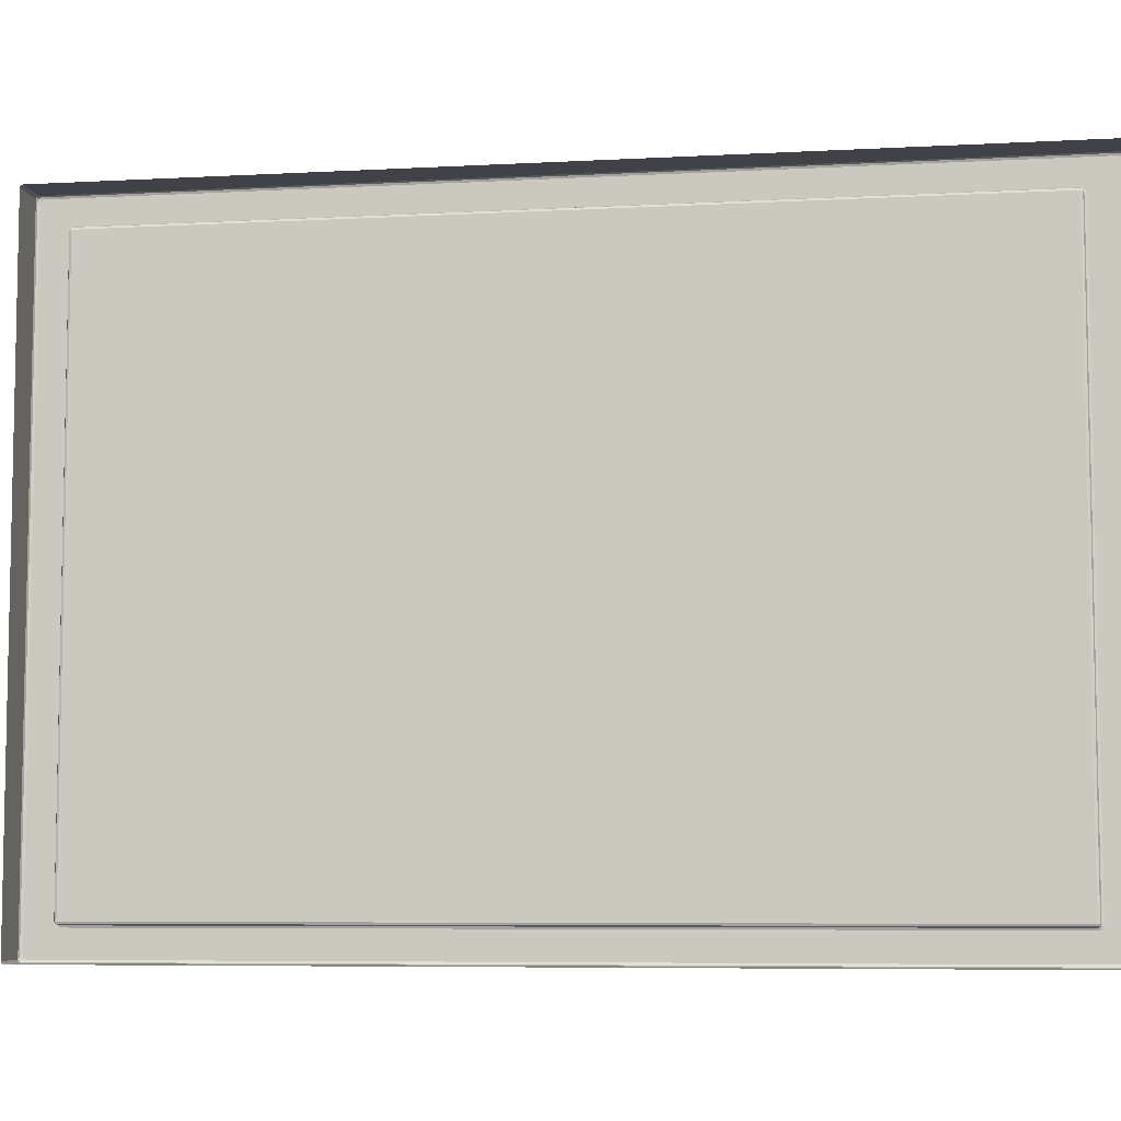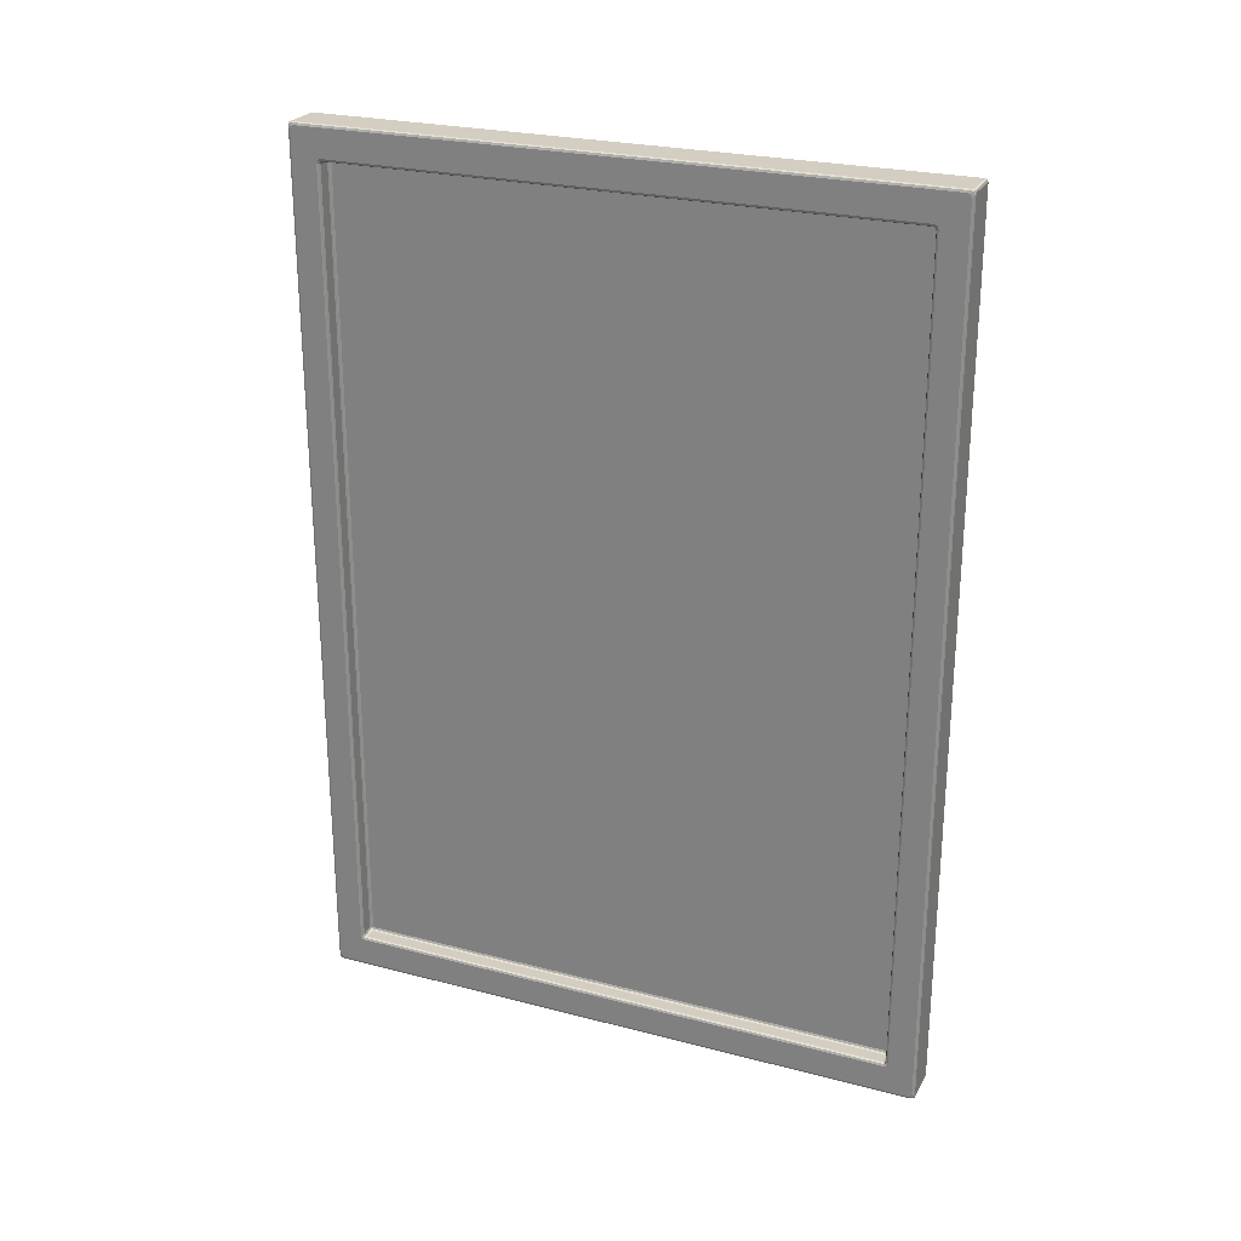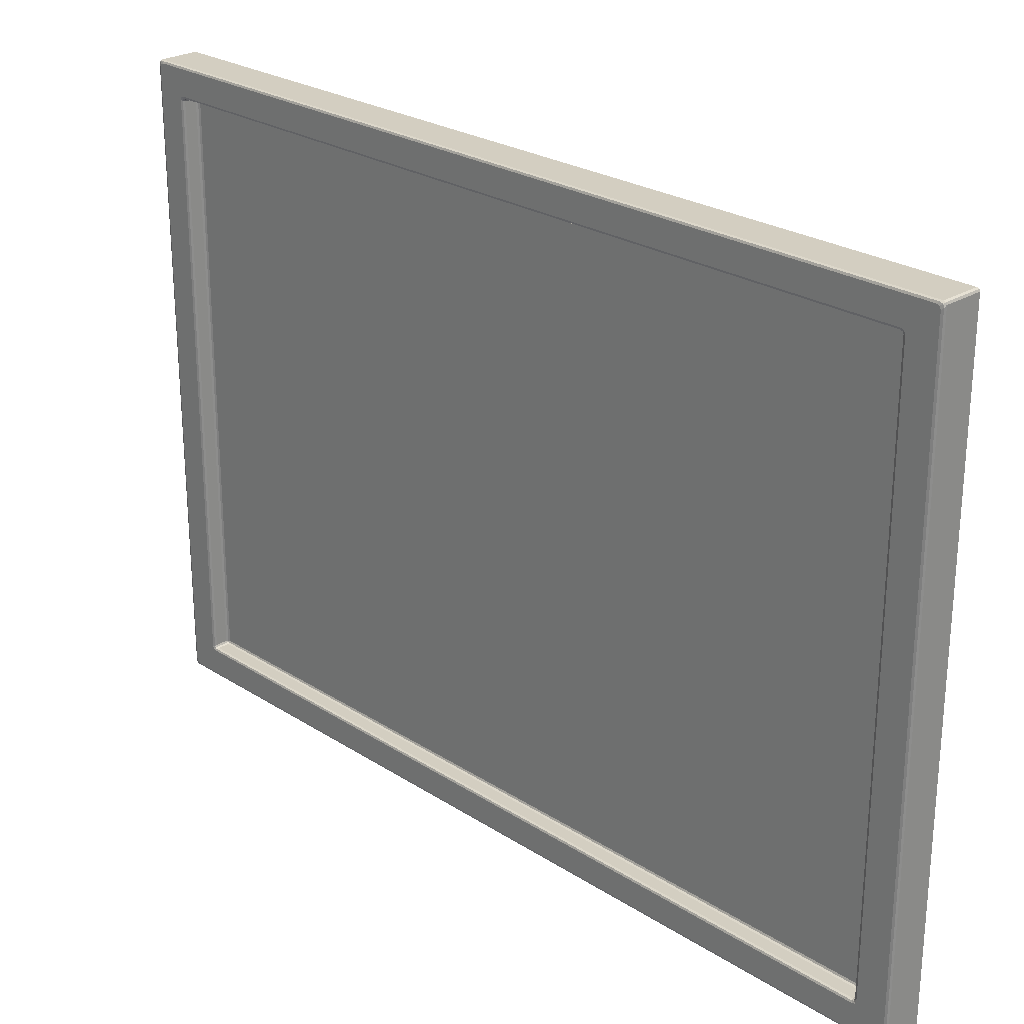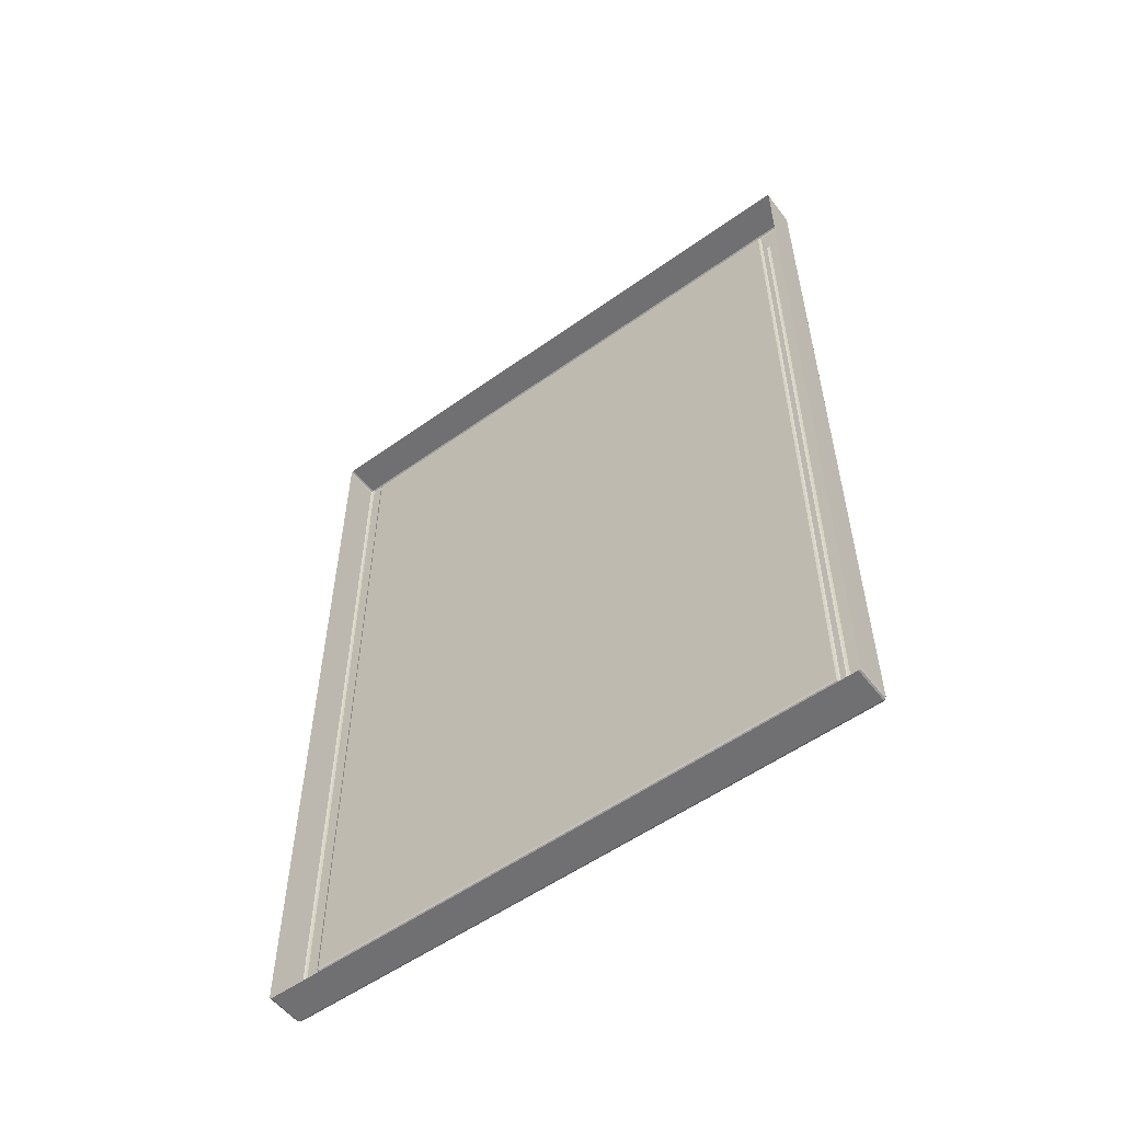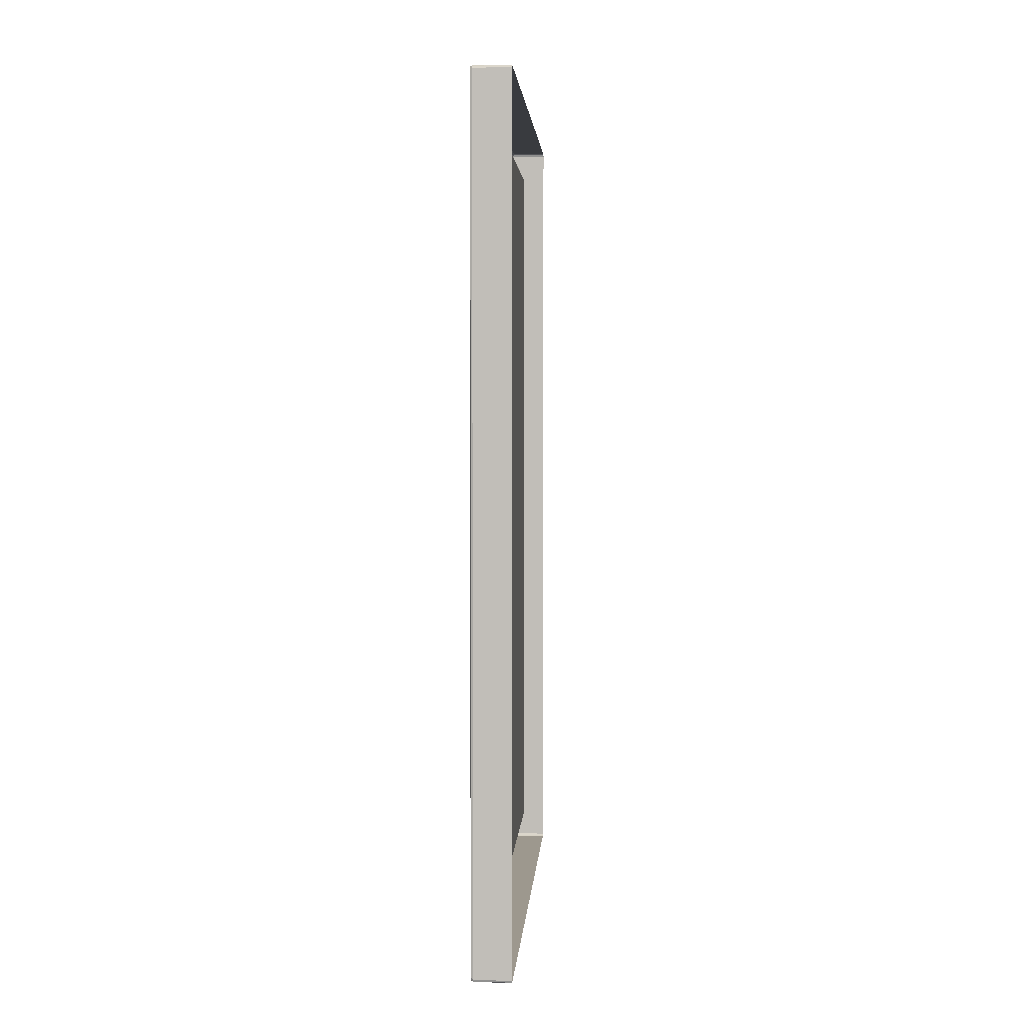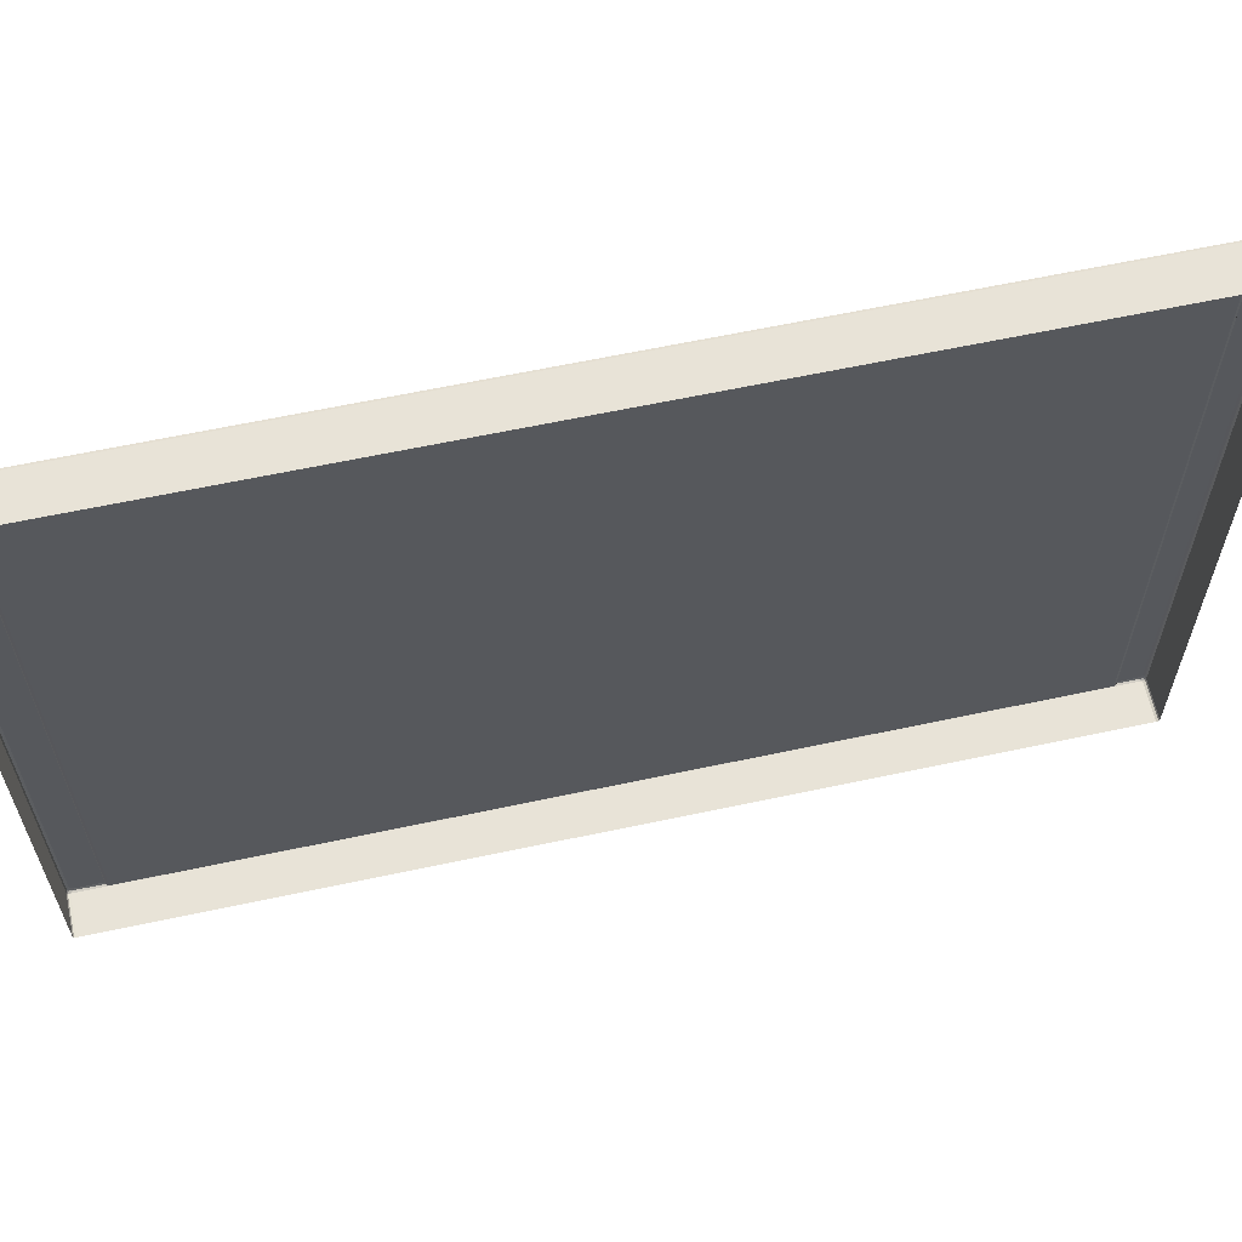
<metadata>
{"format":"obj","ext":"obj","renderer":"f3d","projection":"perspective","resolution":1024,"background":"white","views":[{"elev":-6.8,"azim":-81.0,"up":"+Z"},{"elev":25.1,"azim":112.9,"up":"+Y"},{"elev":25.3,"azim":135.8,"up":"+Z"},{"elev":-55.0,"azim":-53.0,"up":"+Y"},{"elev":3.2,"azim":-176.3,"up":"+Y"},{"elev":62.1,"azim":-102.3,"up":"+Z"}]}
</metadata>
<code>
o Plane.001_Plane.013
v -0.006483 1.102 0.7754
v -0.006483 1.094 0.7819
v -0 1.084 0.7754
v -0 1.094 0.7662
v -0.006483 1.099 0.78
v -0.001887 1.097 0.7776
v -0.001899 1.089 0.78
v -0 1.091 0.7727
v -0.001899 1.099 0.7708
v -0.006482 -1.094 0.7819
v -0.006482 -1.102 0.7754
v 1e-06 -1.094 0.7662
v 1e-06 -1.084 0.7754
v -0.006482 -1.099 0.78
v -0.001886 -1.097 0.7776
v -0.001898 -1.099 0.7708
v 1e-06 -1.091 0.7727
v -0.001898 -1.089 0.78
v -0.006483 1.102 -0.7754
v -1e-06 1.094 -0.7662
v -1e-06 1.084 -0.7754
v -0.006483 1.094 -0.7819
v -0.001899 1.099 -0.7708
v -0.001887 1.097 -0.7776
v -1e-06 1.091 -0.7727
v -0.001899 1.089 -0.78
v -0.006483 1.099 -0.78
v -0.006483 -1.102 -0.7754
v -0.006483 -1.094 -0.7819
v 0 -1.084 -0.7754
v 0 -1.094 -0.7662
v -0.006483 -1.099 -0.78
v -0.001886 -1.097 -0.7776
v -0.001899 -1.089 -0.78
v 0 -1.091 -0.7727
v -0.001899 -1.099 -0.7708
v -0.006483 1.018 -0.6991
v -0.006483 1.01 -0.7056
v -1e-06 1.015 -0.7121
v -1e-06 1.025 -0.7029
v -0.006483 1.015 -0.7037
v -0.001887 1.017 -0.7054
v -0.001899 1.012 -0.7075
v -1e-06 1.022 -0.7094
v -0.001899 1.02 -0.701
v -0.006483 1.018 0.6991
v -0 1.025 0.7029
v -0 1.015 0.7121
v -0.006483 1.01 0.7056
v -0.001899 1.02 0.701
v -0.001887 1.017 0.7054
v -0 1.022 0.7094
v -0.001899 1.012 0.7075
v -0.006483 1.015 0.7037
v -0.006482 -1.01 0.7056
v 1e-06 -1.015 0.7121
v 1e-06 -1.025 0.7029
v -0.006482 -1.018 0.6991
v -0.001898 -1.012 0.7075
v -0.001886 -1.017 0.7054
v 1e-06 -1.022 0.7094
v -0.001898 -1.02 0.701
v -0.006482 -1.015 0.7037
v -0.006483 -1.018 -0.6991
v 0 -1.025 -0.7029
v 0 -1.015 -0.7121
v -0.006483 -1.01 -0.7056
v -0.001899 -1.02 -0.701
v -0.001886 -1.017 -0.7054
v 0 -1.022 -0.7094
v -0.001899 -1.012 -0.7075
v -0.006483 -1.015 -0.7037
v -0.1008 1.094 0.7819
v -0.1008 1.102 0.7754
v -0.1008 1.099 0.78
v -0.1008 -1.102 0.7754
v -0.1008 -1.094 0.7819
v -0.1008 -1.099 0.78
v -0.1008 1.102 -0.7754
v -0.1008 1.094 -0.7819
v -0.1008 1.099 -0.78
v -0.1008 -1.094 -0.7819
v -0.1008 -1.102 -0.7754
v -0.1008 -1.099 -0.78
v -0.03653 1.018 -0.6991
v -0.04301 1.01 -0.6991
v -0.03653 1.01 -0.7056
v -0.04111 1.015 -0.6991
v -0.04027 1.015 -0.7029
v -0.04111 1.01 -0.7037
v -0.03653 1.015 -0.7037
v -0.03653 1.018 0.6991
v -0.03653 1.01 0.7056
v -0.04301 1.01 0.6991
v -0.03653 1.015 0.7037
v -0.04027 1.015 0.7029
v -0.04111 1.01 0.7037
v -0.04111 1.015 0.6991
v -0.03653 -1.01 0.7056
v -0.03653 -1.018 0.6991
v -0.04301 -1.01 0.6991
v -0.03653 -1.015 0.7037
v -0.04027 -1.015 0.7029
v -0.04111 -1.015 0.6991
v -0.04111 -1.01 0.7037
v -0.03653 -1.018 -0.6991
v -0.03653 -1.01 -0.7056
v -0.04301 -1.01 -0.6991
v -0.03653 -1.015 -0.7037
v -0.04027 -1.015 -0.7029
v -0.04111 -1.01 -0.7037
v -0.04111 -1.015 -0.6991
f 94 101 108 86
f 10 2 73 77
f 47 40 20 4
f 22 29 82 80
f 37 46 92 85
f 65 57 12 31
f 56 48 3 13
f 39 66 30 21
f 28 11 76 83
f 67 38 87 107
f 49 55 99 93
f 58 64 106 100
f 1 5 6 9
f 2 7 6 5
f 3 8 6 7
f 4 9 6 8
f 10 14 15 18
f 11 16 15 14
f 12 17 15 16
f 13 18 15 17
f 19 23 24 27
f 20 25 24 23
f 21 26 24 25
f 22 27 24 26
f 28 32 33 36
f 29 34 33 32
f 30 35 33 34
f 31 36 33 35
f 37 41 42 45
f 38 43 42 41
f 39 44 42 43
f 40 45 42 44
f 46 50 51 54
f 47 52 51 50
f 48 53 51 52
f 49 54 51 53
f 55 59 60 63
f 56 61 60 59
f 57 62 60 61
f 58 63 60 62
f 64 68 69 72
f 65 70 69 68
f 66 71 69 70
f 67 72 69 71
f 85 88 89 91
f 86 90 89 88
f 87 91 89 90
f 92 95 96 98
f 93 97 96 95
f 94 98 96 97
f 99 102 103 105
f 100 104 103 102
f 101 105 103 104
f 106 109 110 112
f 107 111 110 109
f 108 112 110 111
f 40 47 50 45
f 45 50 46 37
f 48 56 59 53
f 53 59 55 49
f 57 65 68 62
f 62 68 64 58
f 66 39 43 71
f 71 43 38 67
f 19 1 9 23
f 23 9 4 20
f 2 10 18 7
f 7 18 13 3
f 11 28 36 16
f 16 36 31 12
f 29 22 26 34
f 34 26 21 30
f 3 48 52 8
f 8 52 47 4
f 39 21 25 44
f 44 25 20 40
f 12 57 61 17
f 17 61 56 13
f 30 66 70 35
f 35 70 65 31
f 10 77 78 14
f 14 78 76 11
f 82 29 32 84
f 84 32 28 83
f 22 80 81 27
f 27 81 79 19
f 73 2 5 75
f 75 5 1 74
f 85 92 98 88
f 88 98 94 86
f 93 99 105 97
f 97 105 101 94
f 100 106 112 104
f 104 112 108 101
f 107 87 90 111
f 111 90 86 108
f 67 107 109 72
f 72 109 106 64
f 99 55 63 102
f 102 63 58 100
f 49 93 95 54
f 54 95 92 46
f 87 38 41 91
f 91 41 37 85
f 1 19 79 74

</code>
